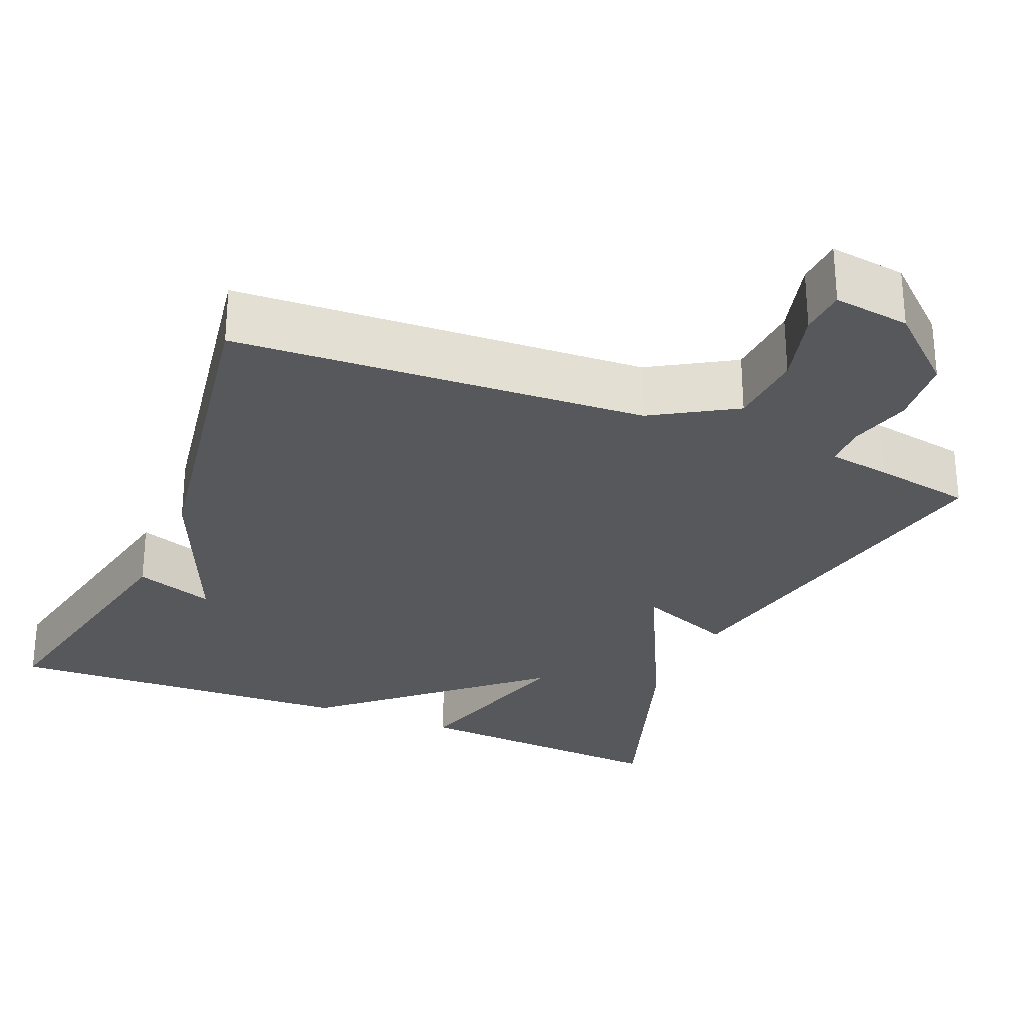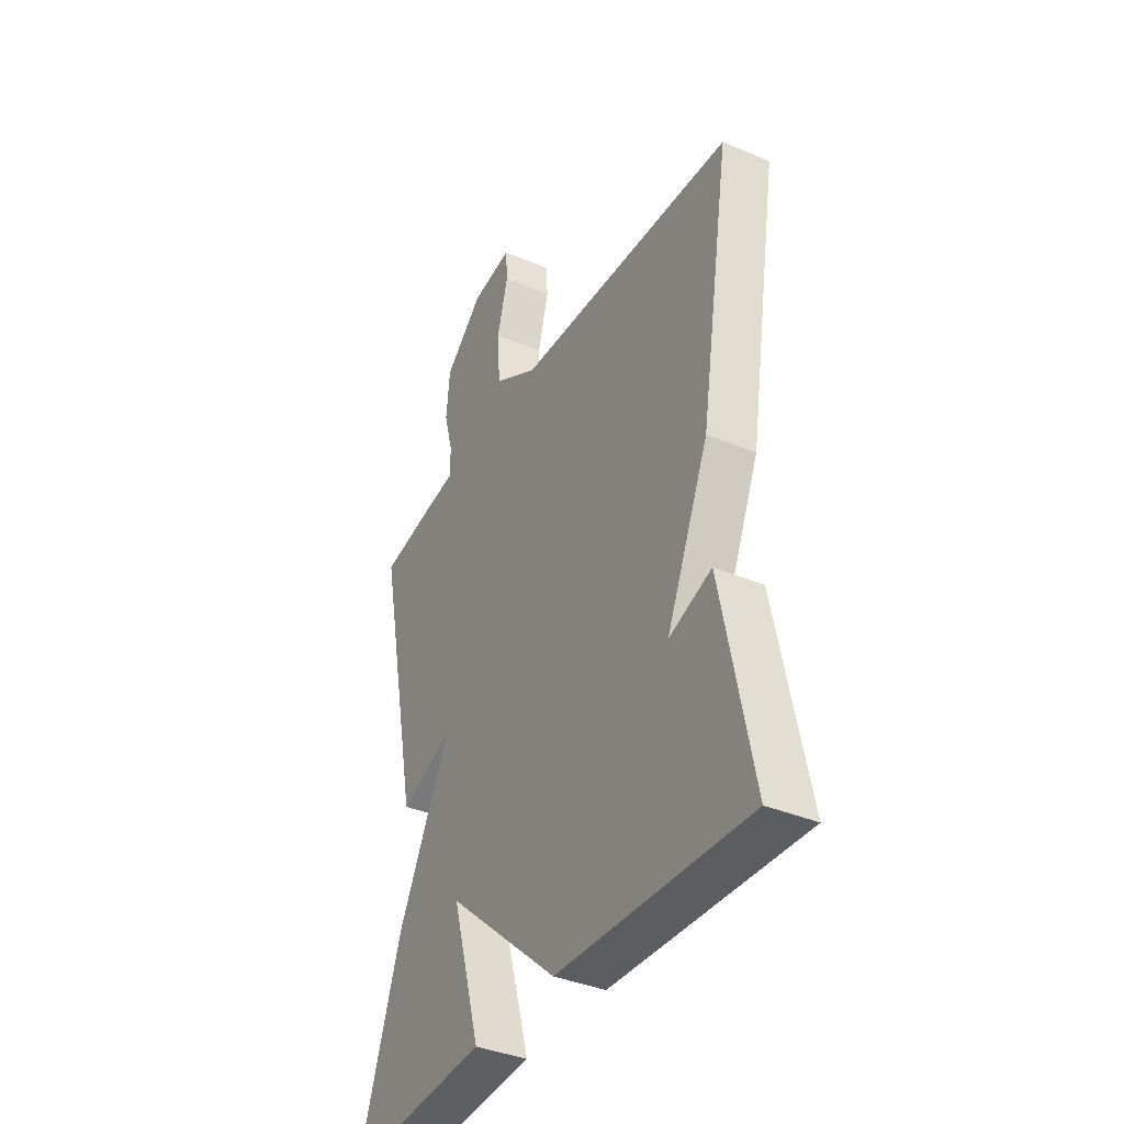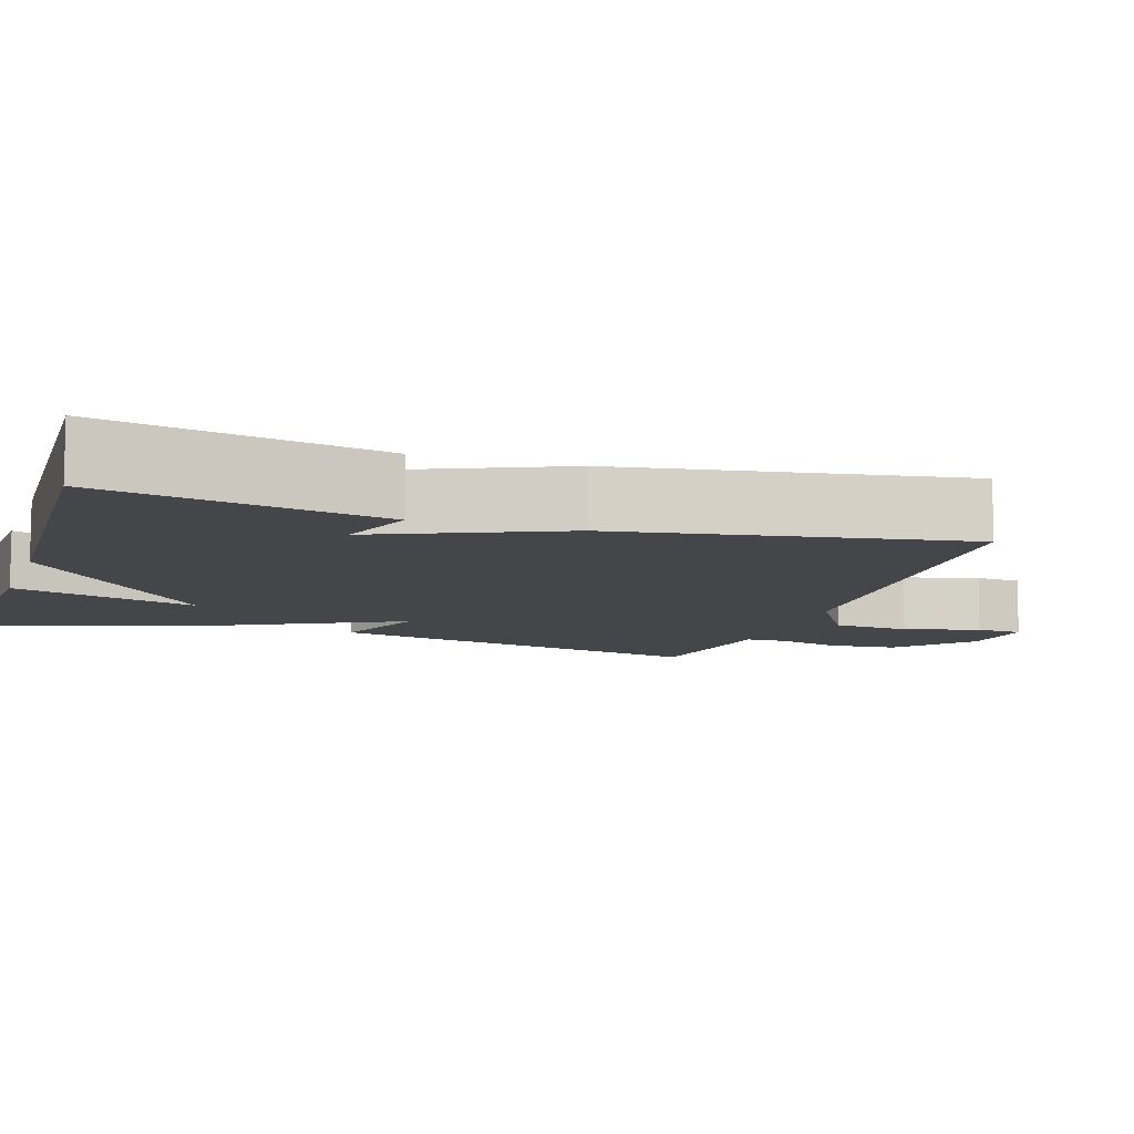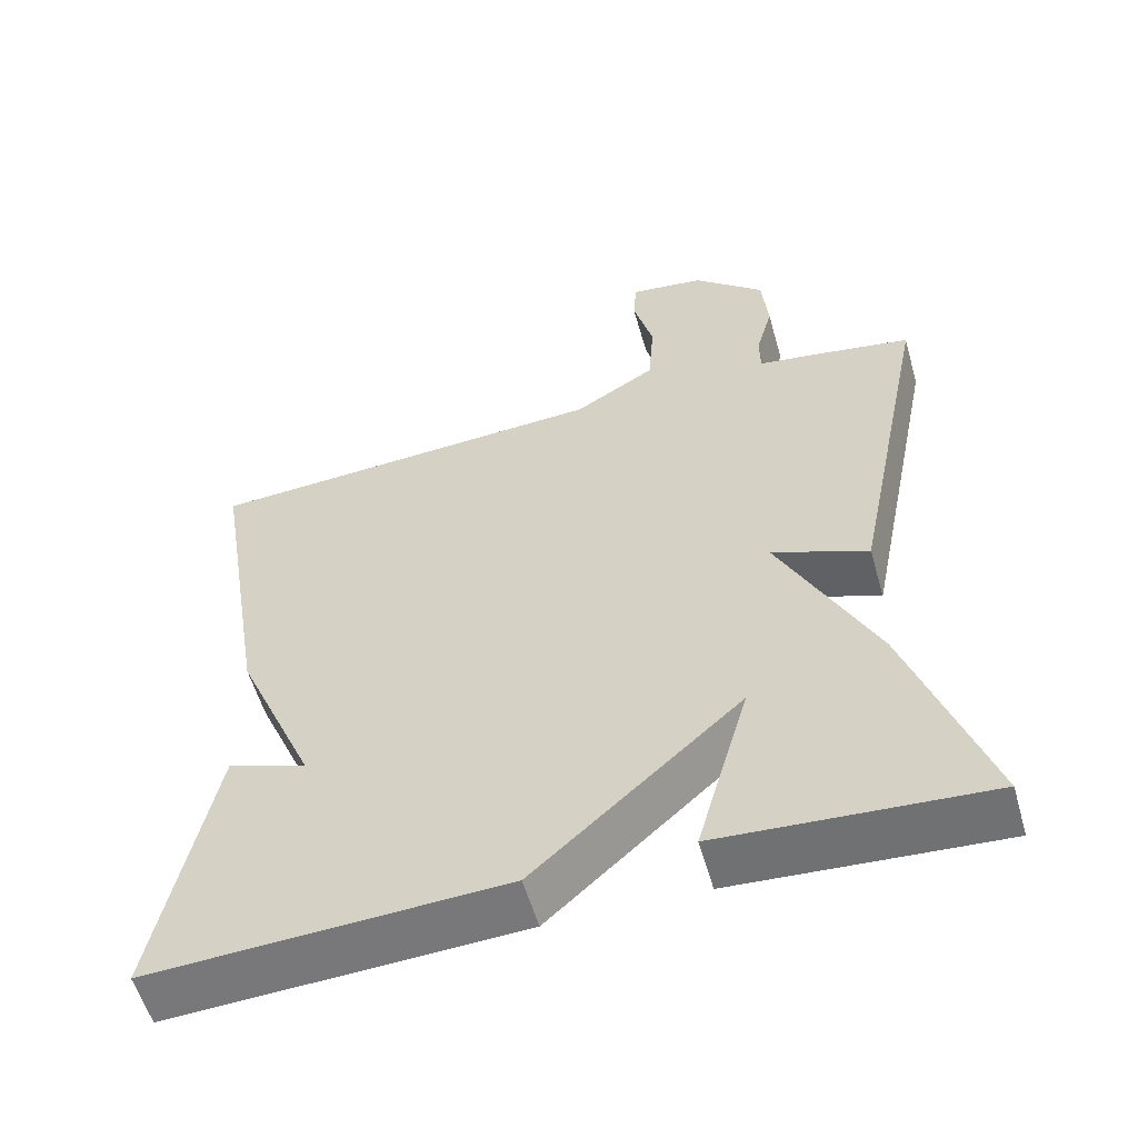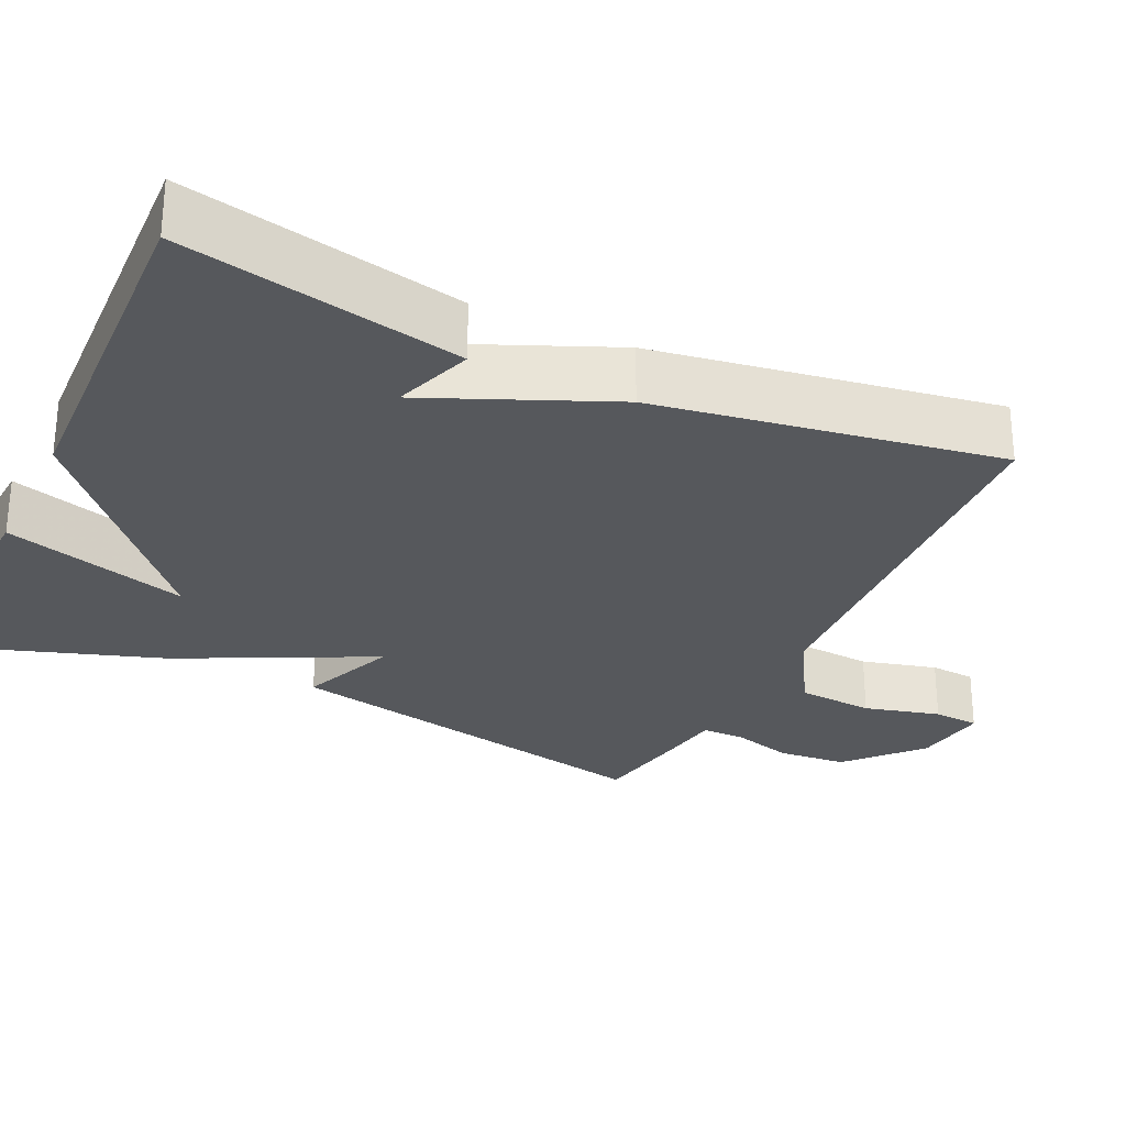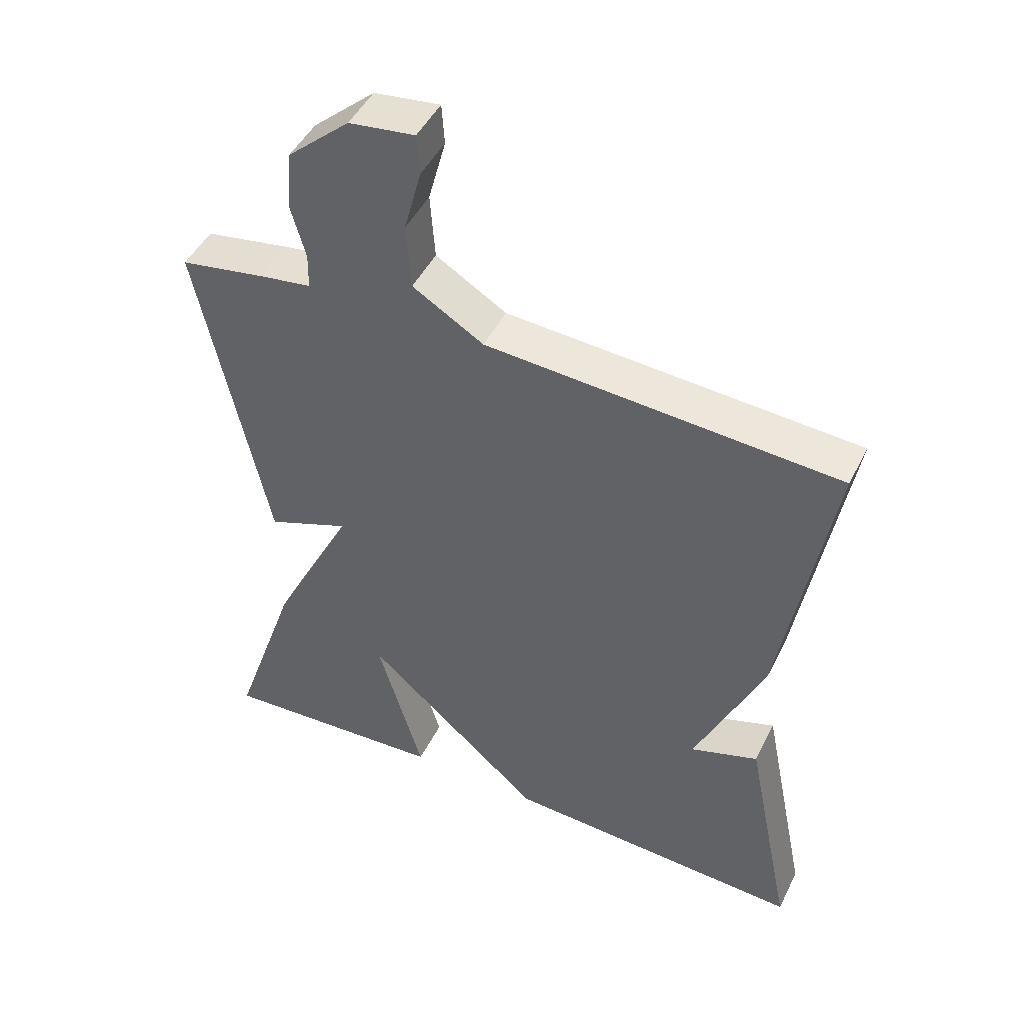
<metadata>
{"format":"obj","ext":"obj","renderer":"f3d","projection":"perspective","resolution":1024,"background":"white","views":[{"elev":-28.1,"azim":-22.8,"up":"+Y"},{"elev":-38.2,"azim":-118.2,"up":"+Z"},{"elev":-9.5,"azim":-108.1,"up":"+Y"},{"elev":-56.6,"azim":15.9,"up":"+Z"},{"elev":-28.1,"azim":-115.6,"up":"+Y"},{"elev":47.3,"azim":-154.3,"up":"+Z"}]}
</metadata>
<code>
v 0.5 0.07 -0.5
v 0.156 0.07 -0.478
v 0.224 0.07 -0.24
v -0.044 0.07 -0.478
v -0.5 0.07 -0.5
v -0.427 0.07 -0.14
v -0.325 0.07 -0.175
v -0.427 0.07 0.06
v -0.5 0.07 0.5
v 0.026 0.07 0.532
v 0.132 0.07 0.596
v 0.139 0.07 0.695
v 0.113 0.07 0.793
v 0.117 0.07 0.853
v 0.215 0.07 0.84
v 0.308 0.07 0.757
v 0.316 0.07 0.668
v 0.294 0.07 0.588
v 0.295 0.07 0.534
v 0.374 0.07 0.522
v 0.5 0.07 0.5
v 0.398 0.07 0.001
v 0.273 0.07 0.05
v 0.398 0.07 -0.199
v 0.5 0 -0.5
v 0.156 0 -0.478
v 0.224 0 -0.24
v -0.044 0 -0.478
v -0.5 0 -0.5
v -0.427 0 -0.14
v -0.325 0 -0.175
v -0.427 0 0.06
v -0.5 0 0.5
v 0.026 0 0.532
v 0.132 0 0.596
v 0.139 0 0.695
v 0.113 0 0.793
v 0.117 0 0.853
v 0.215 0 0.84
v 0.308 0 0.757
v 0.316 0 0.668
v 0.294 0 0.588
v 0.295 0 0.534
v 0.374 0 0.522
v 0.5 0 0.5
v 0.398 0 0.001
v 0.273 0 0.05
v 0.398 0 -0.199
f 23 24 1
f 21 22 23
f 20 21 23
f 19 20 23
f 18 19 23
f 16 17 18
f 15 16 18
f 14 15 18
f 13 14 18
f 12 13 18
f 11 12 18 23
f 10 11 23
f 9 10 23
f 8 9 23
f 7 8 23
f 4 5 6 7
f 3 4 7 23
f 1 2 3
f 1 3 23
f 25 48 47
f 47 46 45
f 47 45 44
f 47 44 43
f 47 43 42
f 42 41 40
f 42 40 39
f 42 39 38
f 42 38 37
f 42 37 36
f 47 42 36 35
f 47 35 34
f 47 34 33
f 47 33 32
f 47 32 31
f 31 30 29 28
f 47 31 28 27
f 27 26 25
f 47 27 25
f 1 25 26 2
f 2 26 27 3
f 3 27 28 4
f 4 28 29 5
f 5 29 30 6
f 6 30 31 7
f 7 31 32 8
f 8 32 33 9
f 9 33 34 10
f 10 34 35 11
f 11 35 36 12
f 12 36 37 13
f 13 37 38 14
f 14 38 39 15
f 15 39 40 16
f 16 40 41 17
f 17 41 42 18
f 18 42 43 19
f 19 43 44 20
f 20 44 45 21
f 21 45 46 22
f 22 46 47 23
f 23 47 48 24
f 24 48 25 1

</code>
